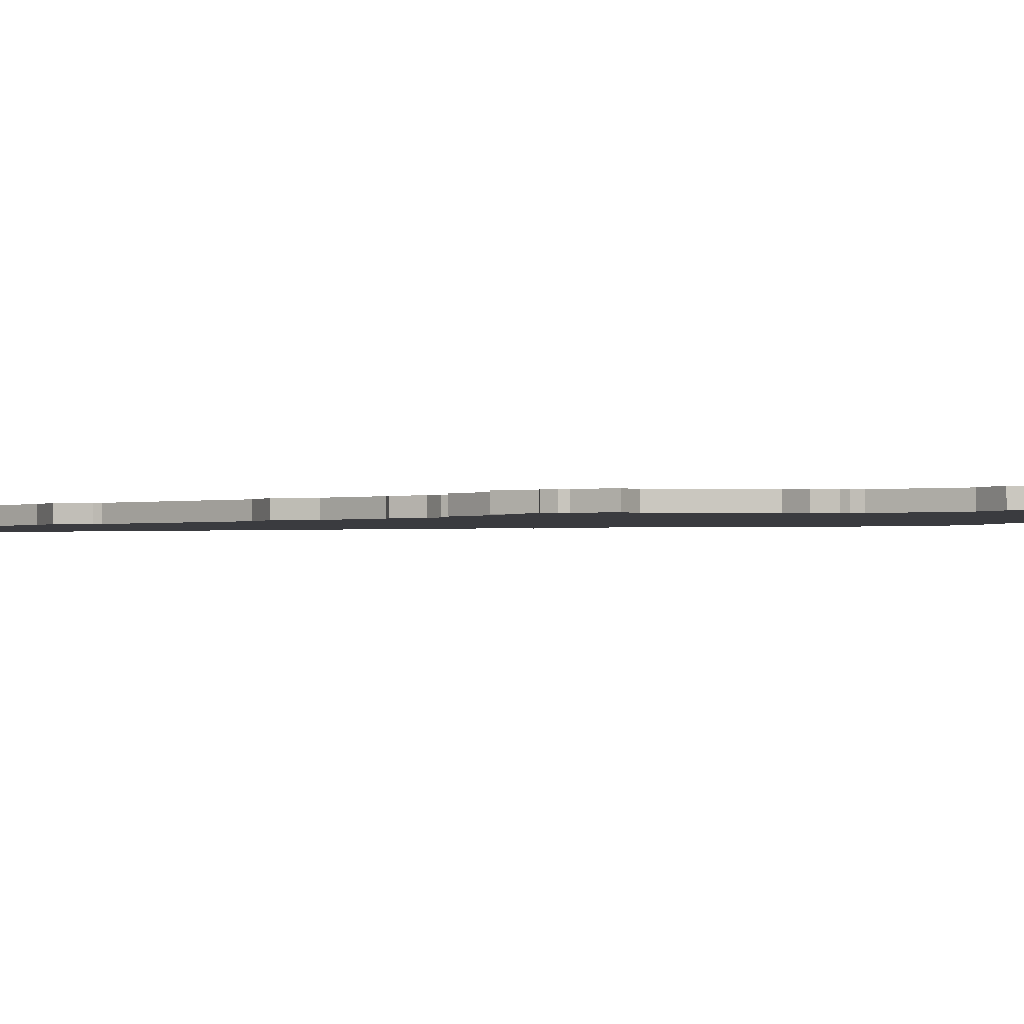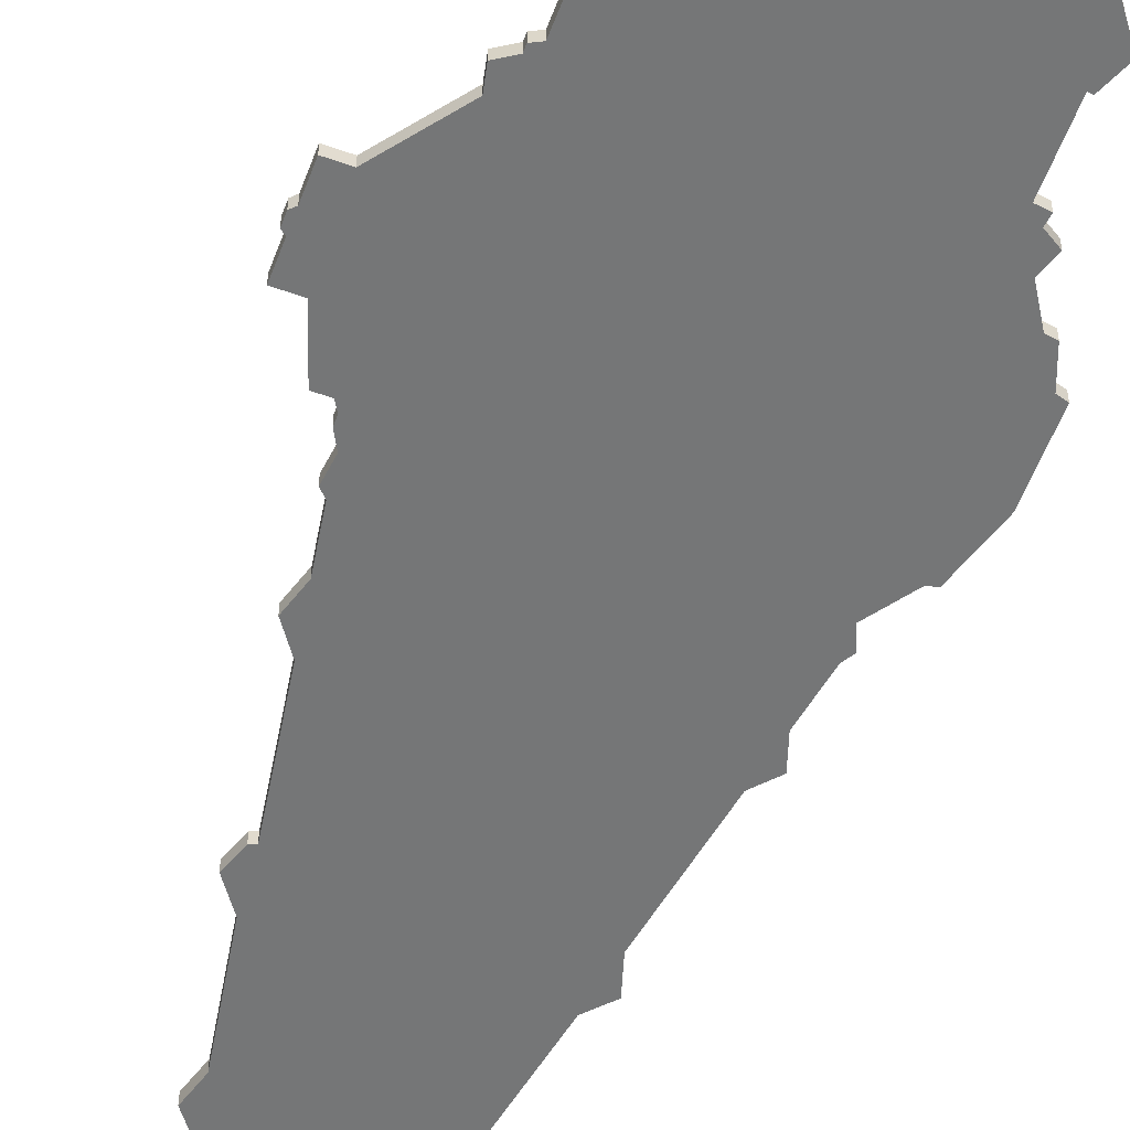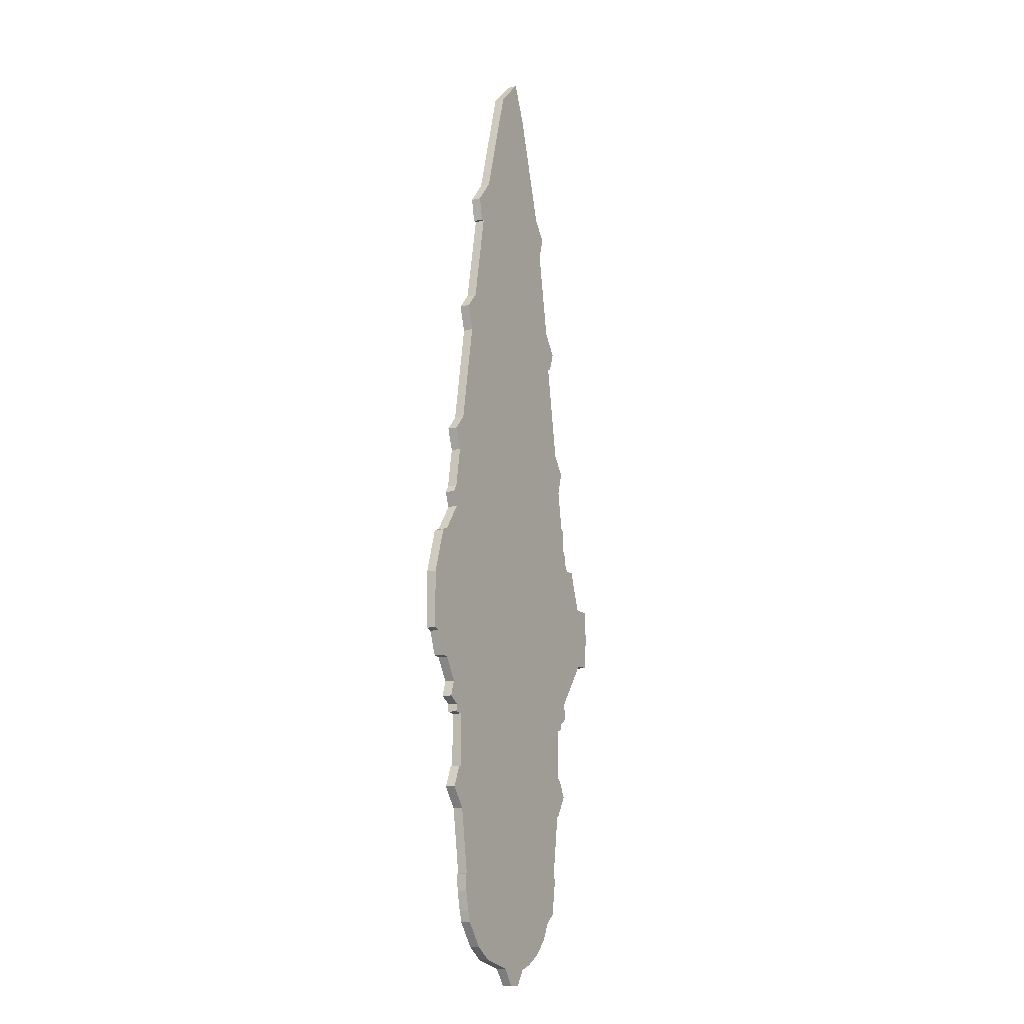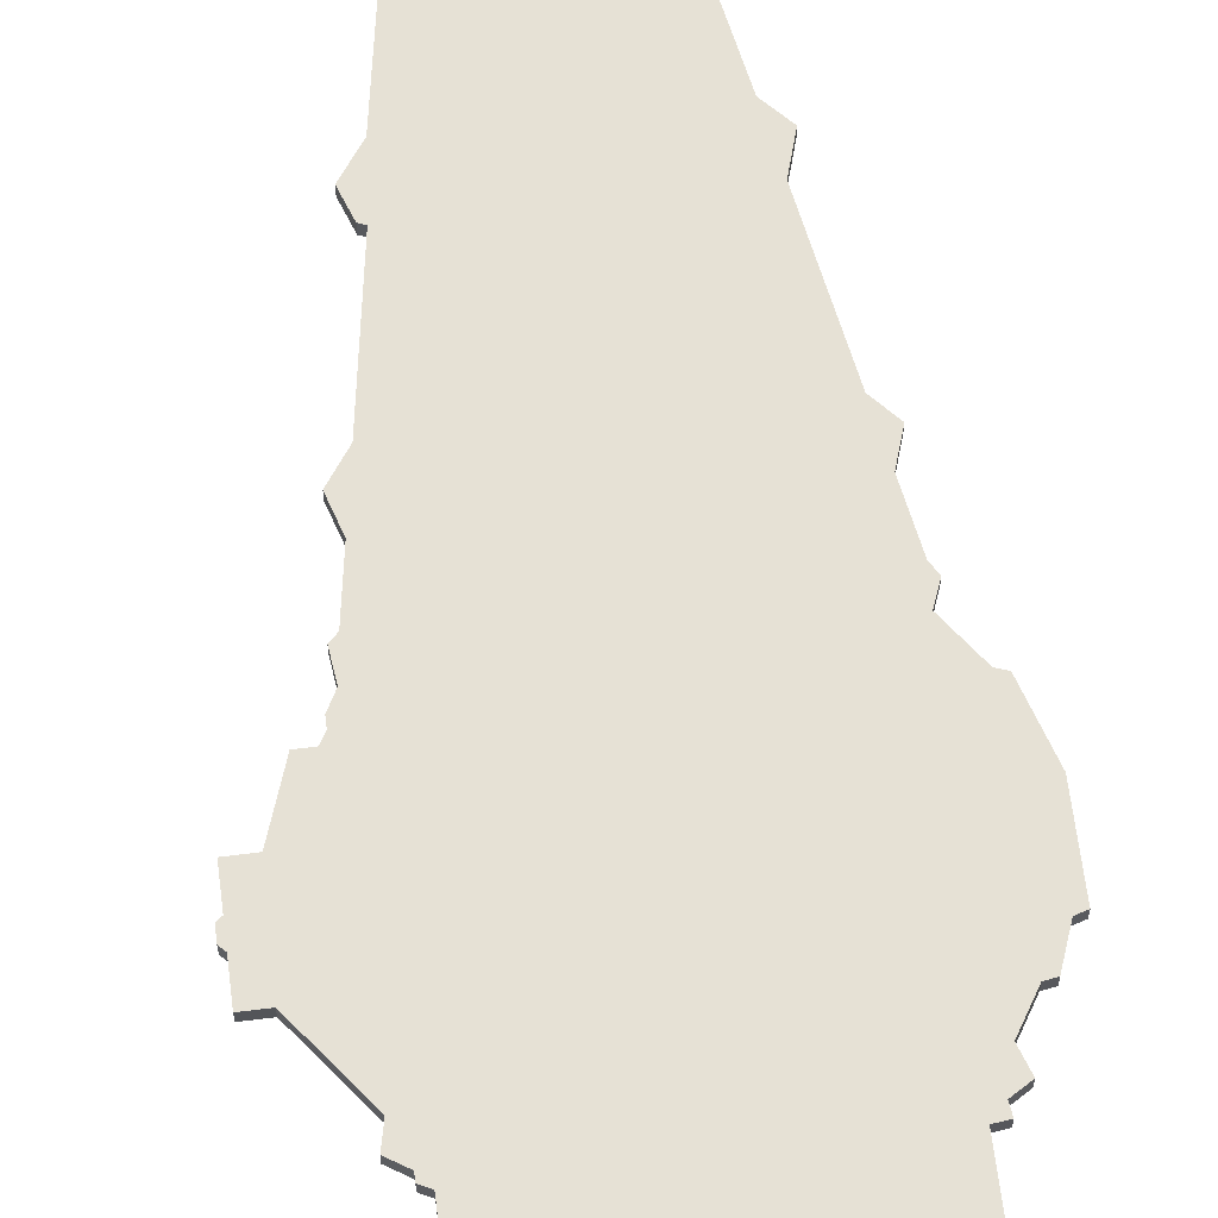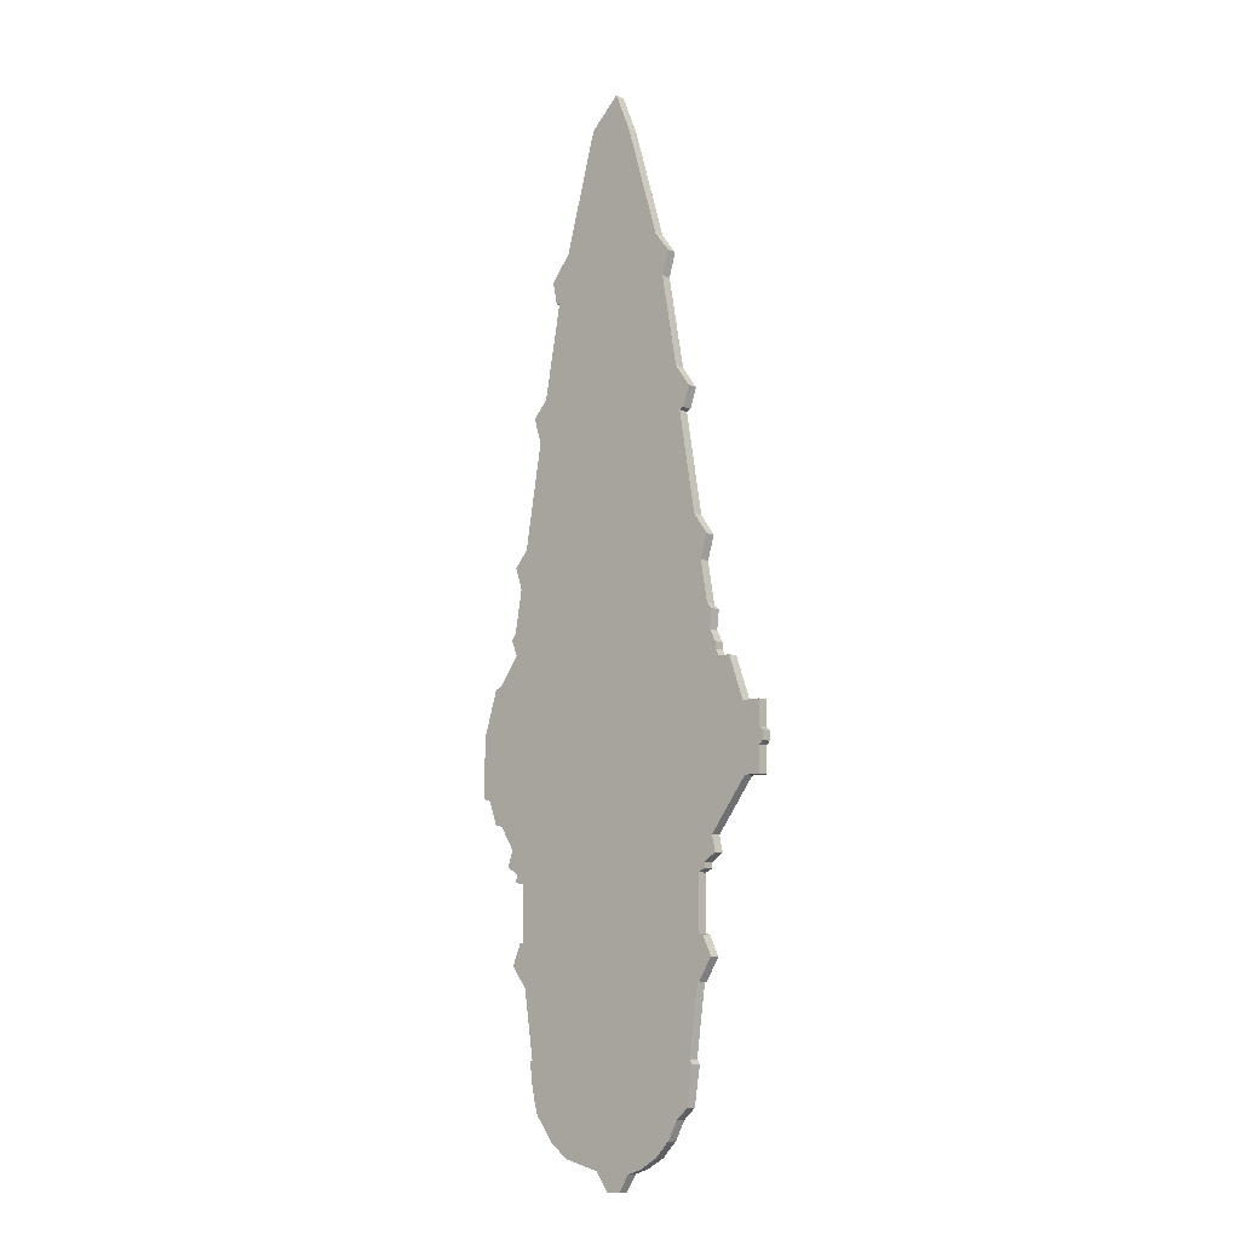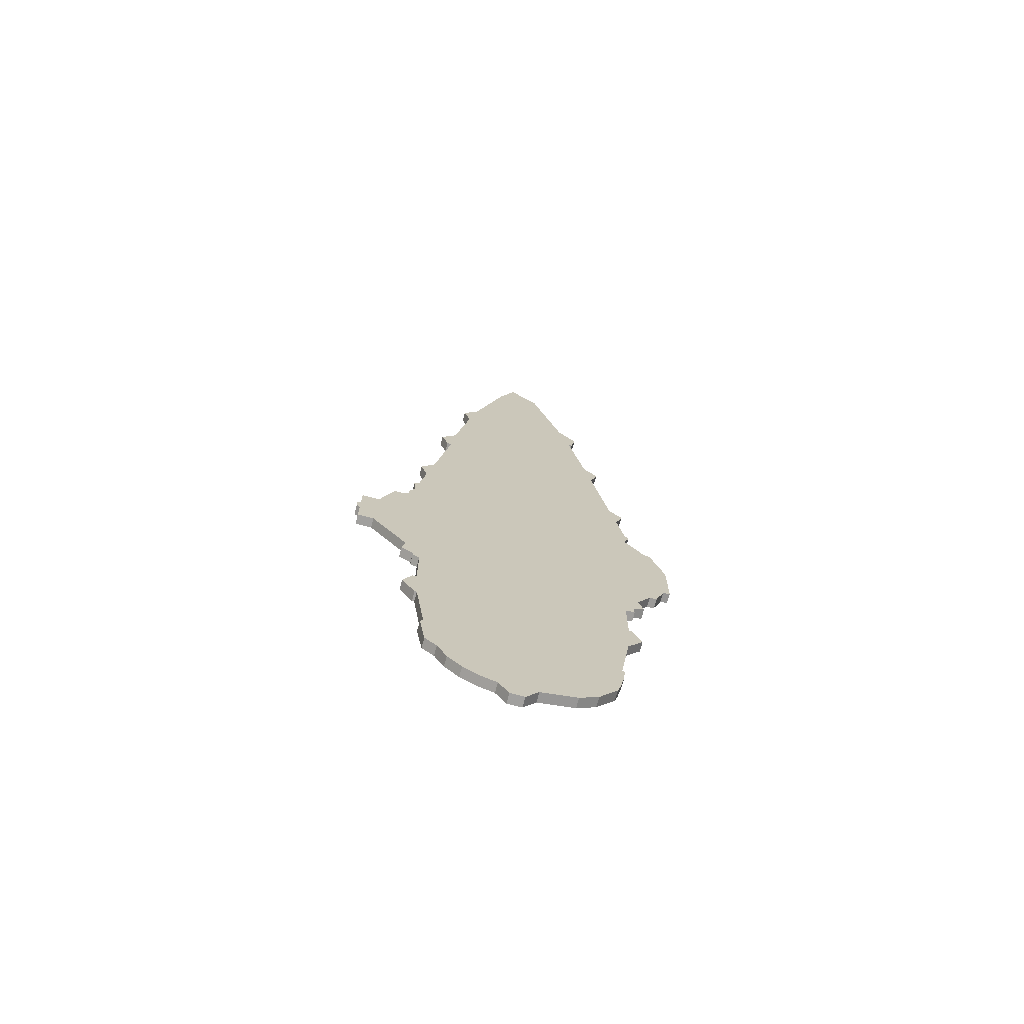
<metadata>
{"format":"obj","ext":"obj","renderer":"f3d","projection":"perspective","resolution":1024,"background":"white","views":[{"elev":-1.3,"azim":121.4,"up":"+Y"},{"elev":-56.7,"azim":159.5,"up":"+Y"},{"elev":-12.8,"azim":-60.7,"up":"+Z"},{"elev":64.4,"azim":172.8,"up":"+Y"},{"elev":-10.6,"azim":41.8,"up":"+Z"},{"elev":-71.8,"azim":164.8,"up":"+Z"}]}
</metadata>
<code>
o Norselik.001
v 0.5728 -0.01969 -0.5964
v 0.636 -0.01969 -0.4999
v 0.5678 -0.01969 -0.3453
v -0.4064 -0.01969 0.8069
v -0.3763 0.01969 0.7094
v -0.3763 -0.01969 0.7094
v -0.3492 -0.01969 0.8691
v -0.4064 0.01969 0.8069
v -0.2837 -0.01969 1.226
v -0.3492 0.01969 0.8691
v -0.2977 -0.01969 1.226
v -0.2837 0.01969 1.226
v -0.3157 -0.01969 1.316
v -0.2977 0.01969 1.226
v -0.2394 -0.01969 1.409
v -0.3157 0.01969 1.316
v -0.1141 -0.01969 1.86
v -0.2394 0.01969 1.409
v 0 -0.01969 1.968
v -0.1141 0.01969 1.86
v 0.0624 -0.01969 1.817
v 0 0.01969 1.968
v 0.189 -0.01969 1.387
v 0.0624 0.01969 1.817
v 0.2469 -0.01969 1.312
v 0.189 0.01969 1.387
v 0.2206 -0.01969 1.221
v 0.2469 0.01969 1.312
v 0.282 -0.01969 0.8733
v 0.2206 0.01969 1.221
v 0.3409 -0.01969 0.7915
v 0.282 0.01969 0.8733
v 0.3148 -0.01969 0.7172
v 0.3409 0.01969 0.7915
v 0.2976 -0.01969 0.7105
v 0.3148 0.01969 0.7172
v 0.3616 -0.01969 0.3264
v 0.2976 0.01969 0.7105
v 0.4161 -0.01969 0.2498
v 0.3616 0.01969 0.3264
v 0.3894 -0.01969 0.1615
v 0.4161 0.01969 0.2498
v 0.4159 -0.01969 0.005228
v 0.3894 0.01969 0.1615
v 0.4358 -0.01969 -0.01472
v 0.4159 0.01969 0.005228
v 0.4276 -0.01969 -0.08746
v 0.4358 0.01969 -0.01472
v 0.4515 -0.01969 -0.1313
v 0.4276 0.01969 -0.08746
v 0.4515 -0.01969 -0.1573
v 0.4515 0.01969 -0.1313
v 0.4674 -0.01969 -0.1832
v 0.4515 0.01969 -0.1573
v 0.5107 -0.01969 -0.1832
v 0.4674 0.01969 -0.1832
v 0.5107 0.01969 -0.1832
v 0.636 -0.01969 -0.3453
v 0.5678 0.01969 -0.3453
v 0.636 -0.01969 -0.44
v 0.636 0.01969 -0.3453
v 0.6496 -0.01969 -0.4509
v 0.636 0.01969 -0.44
v 0.6496 -0.01969 -0.4861
v 0.6496 0.01969 -0.4509
v 0.6496 0.01969 -0.4861
v 0.636 -0.01969 -0.5964
v 0.636 0.01969 -0.4999
v 0.636 0.01969 -0.5964
v 0.4304 -0.01969 -0.7849
v 0.5728 0.01969 -0.5964
v 0.4438 -0.01969 -0.8448
v 0.4304 0.01969 -0.7849
v 0.3973 -0.01969 -0.8752
v 0.4438 0.01969 -0.8448
v 0.3973 -0.01969 -0.8949
v 0.3973 0.01969 -0.8752
v 0.3709 -0.01969 -0.9082
v 0.3973 0.01969 -0.8949
v 0.3709 -0.01969 -1.111
v 0.3709 0.01969 -0.9082
v 0.3874 -0.01969 -1.117
v 0.3709 0.01969 -1.111
v 0.4216 -0.01969 -1.188
v 0.3874 0.01969 -1.117
v 0.3709 -0.01969 -1.271
v 0.4216 0.01969 -1.188
v 0.3622 -0.01969 -1.272
v 0.3709 0.01969 -1.271
v 0.327 -0.01969 -1.525
v 0.3622 0.01969 -1.272
v 0.3379 -0.01969 -1.542
v 0.327 0.01969 -1.525
v 0.3154 -0.01969 -1.682
v 0.3379 0.01969 -1.542
v 0.2698 -0.01969 -1.723
v 0.3154 0.01969 -1.682
v 0.2323 -0.01969 -1.793
v 0.2698 0.01969 -1.723
v 0.1775 -0.01969 -1.849
v 0.2323 0.01969 -1.793
v 0.1091 -0.01969 -1.888
v 0.1775 0.01969 -1.849
v 0.05367 -0.01969 -1.906
v 0.1091 0.01969 -1.888
v 0.03394 -0.01969 -1.937
v 0.05367 0.01969 -1.906
v 0.01368 -0.01969 -1.968
v 0.03394 0.01969 -1.937
v -0.04061 -0.01969 -1.968
v 0.01368 0.01969 -1.968
v -0.08914 -0.01969 -1.901
v -0.04061 0.01969 -1.968
v -0.2276 -0.01969 -1.865
v -0.08914 0.01969 -1.901
v -0.3003 -0.01969 -1.814
v -0.2276 0.01969 -1.865
v -0.3706 -0.01969 -1.719
v -0.3003 0.01969 -1.814
v -0.3832 -0.01969 -1.676
v -0.3706 0.01969 -1.719
v -0.3999 -0.01969 -1.599
v -0.3832 0.01969 -1.676
v -0.4057 -0.01969 -1.535
v -0.3999 0.01969 -1.599
v -0.3969 -0.01969 -1.531
v -0.4057 0.01969 -1.535
v -0.435 -0.01969 -1.281
v -0.3969 0.01969 -1.531
v -0.4946 -0.01969 -1.2
v -0.435 0.01969 -1.281
v -0.4597 -0.01969 -1.119
v -0.4946 0.01969 -1.2
v -0.4468 -0.01969 -1.12
v -0.4597 0.01969 -1.119
v -0.4468 -0.01969 -0.91
v -0.4468 0.01969 -1.12
v -0.4838 -0.01969 -0.9054
v -0.4468 0.01969 -0.91
v -0.4798 -0.01969 -0.8749
v -0.4838 0.01969 -0.9054
v -0.5249 -0.01969 -0.8472
v -0.4798 0.01969 -0.8749
v -0.5041 -0.01969 -0.7862
v -0.5249 0.01969 -0.8472
v -0.5587 -0.01969 -0.6978
v -0.5041 0.01969 -0.7862
v -0.5874 -0.01969 -0.6933
v -0.5587 0.01969 -0.6978
v -0.6218 -0.01969 -0.6003
v -0.5874 0.01969 -0.6933
v -0.6496 -0.01969 -0.5922
v -0.6218 0.01969 -0.6003
v -0.6496 -0.01969 -0.3676
v -0.6496 0.01969 -0.5922
v -0.5944 -0.01969 -0.1902
v -0.6496 0.01969 -0.3676
v -0.5672 -0.01969 -0.1806
v -0.5944 0.01969 -0.1902
v -0.4915 -0.01969 -0.0744
v -0.5672 0.01969 -0.1806
v -0.5135 -0.01969 -0.01685
v -0.4915 0.01969 -0.0744
v -0.4962 -0.01969 0.01095
v -0.5135 0.01969 -0.01685
v -0.4691 -0.01969 0.169
v -0.4962 0.01969 0.01095
v -0.497 -0.01969 0.2537
v -0.4691 0.01969 0.169
v -0.4445 -0.01969 0.3123
v -0.497 0.01969 0.2537
v -0.4445 0.01969 0.3123
f 1 2 3
f 4 5 6
f 7 8 4
f 9 10 7
f 11 12 9
f 13 14 11
f 15 16 13
f 17 18 15
f 19 20 17
f 21 22 19
f 23 24 21
f 25 26 23
f 27 28 25
f 29 30 27
f 31 32 29
f 33 34 31
f 35 36 33
f 37 38 35
f 39 40 37
f 41 42 39
f 43 44 41
f 45 46 43
f 47 48 45
f 49 50 47
f 51 52 49
f 53 54 51
f 55 56 53
f 3 57 55
f 58 59 3
f 60 61 58
f 62 63 60
f 64 65 62
f 2 66 64
f 67 68 2
f 1 69 67
f 70 71 1
f 72 73 70
f 74 75 72
f 76 77 74
f 78 79 76
f 80 81 78
f 82 83 80
f 84 85 82
f 86 87 84
f 88 89 86
f 90 91 88
f 92 93 90
f 94 95 92
f 96 97 94
f 98 99 96
f 100 101 98
f 102 103 100
f 104 105 102
f 106 107 104
f 108 109 106
f 110 111 108
f 112 113 110
f 114 115 112
f 116 117 114
f 118 119 116
f 120 121 118
f 122 123 120
f 124 125 122
f 126 127 124
f 128 129 126
f 130 131 128
f 132 133 130
f 134 135 132
f 136 137 134
f 138 139 136
f 140 141 138
f 142 143 140
f 144 145 142
f 146 147 144
f 148 149 146
f 150 151 148
f 152 153 150
f 154 155 152
f 156 157 154
f 158 159 156
f 160 161 158
f 162 163 160
f 164 165 162
f 166 167 164
f 168 169 166
f 170 171 168
f 6 172 170
f 93 99 129
f 7 4 6
f 170 168 166
f 9 7 29
f 7 6 35
f 29 7 35
f 170 166 41
f 166 164 41
f 37 6 170
f 13 11 9
f 19 17 21
f 17 15 21
f 15 13 9
f 6 37 35
f 164 162 160
f 158 156 154
f 164 160 43
f 37 170 41
f 160 158 146
f 158 154 146
f 160 146 51
f 154 152 150
f 150 148 146
f 144 142 140
f 154 150 146
f 146 144 51
f 15 9 23
f 23 9 27
f 140 138 136
f 144 140 136
f 23 21 15
f 27 25 23
f 33 31 35
f 31 29 35
f 29 27 9
f 144 136 78
f 160 51 47
f 134 132 130
f 134 130 128
f 136 134 80
f 41 164 43
f 134 128 88
f 128 126 90
f 128 90 88
f 126 124 122
f 122 120 126
f 120 118 116
f 126 120 112
f 116 114 120
f 112 110 106
f 110 108 106
f 114 112 120
f 43 160 47
f 104 102 112
f 102 100 98
f 112 102 96
f 112 106 104
f 126 112 96
f 41 39 37
f 96 102 98
f 96 94 90
f 94 92 90
f 51 144 70
f 47 45 43
f 70 144 78
f 96 90 126
f 88 86 84
f 134 88 80
f 51 49 47
f 3 55 53
f 51 70 53
f 136 80 78
f 88 84 80
f 84 82 80
f 78 76 74
f 3 53 70
f 60 58 3
f 64 62 60
f 1 67 2
f 2 64 60
f 74 72 70
f 78 74 70
f 2 60 3
f 70 1 3
f 4 8 5
f 7 10 8
f 9 12 10
f 11 14 12
f 13 16 14
f 15 18 16
f 17 20 18
f 19 22 20
f 21 24 22
f 23 26 24
f 25 28 26
f 27 30 28
f 29 32 30
f 31 34 32
f 33 36 34
f 35 38 36
f 37 40 38
f 39 42 40
f 41 44 42
f 43 46 44
f 45 48 46
f 47 50 48
f 49 52 50
f 51 54 52
f 53 56 54
f 55 57 56
f 3 59 57
f 58 61 59
f 60 63 61
f 62 65 63
f 64 66 65
f 2 68 66
f 67 69 68
f 1 71 69
f 70 73 71
f 72 75 73
f 74 77 75
f 76 79 77
f 78 81 79
f 80 83 81
f 82 85 83
f 84 87 85
f 86 89 87
f 88 91 89
f 90 93 91
f 92 95 93
f 94 97 95
f 96 99 97
f 98 101 99
f 100 103 101
f 102 105 103
f 104 107 105
f 106 109 107
f 108 111 109
f 110 113 111
f 112 115 113
f 114 117 115
f 116 119 117
f 118 121 119
f 120 123 121
f 122 125 123
f 124 127 125
f 126 129 127
f 128 131 129
f 130 133 131
f 132 135 133
f 134 137 135
f 136 139 137
f 138 141 139
f 140 143 141
f 142 145 143
f 144 147 145
f 146 149 147
f 148 151 149
f 150 153 151
f 152 155 153
f 154 157 155
f 156 159 157
f 158 161 159
f 160 163 161
f 162 165 163
f 164 167 165
f 166 169 167
f 168 171 169
f 170 172 171
f 6 5 172
f 5 8 10
f 12 14 16
f 5 10 38
f 10 12 32
f 169 171 172
f 172 5 40
f 10 32 38
f 12 16 18
f 18 20 24
f 20 22 24
f 24 26 18
f 26 28 30
f 32 34 38
f 34 36 38
f 26 30 12
f 30 32 12
f 26 12 18
f 167 169 44
f 169 172 44
f 163 165 167
f 157 159 161
f 163 167 46
f 157 161 149
f 161 163 149
f 149 163 54
f 153 155 157
f 149 151 153
f 143 145 147
f 149 153 157
f 147 149 54
f 167 44 46
f 139 141 143
f 143 147 139
f 139 147 81
f 5 38 40
f 133 135 137
f 147 54 73
f 131 133 137
f 137 139 83
f 172 40 44
f 50 163 46
f 129 131 93
f 131 137 91
f 125 127 129
f 121 123 119
f 123 125 129
f 117 119 123
f 111 113 109
f 113 115 109
f 115 117 123
f 123 129 115
f 137 83 91
f 163 50 54
f 40 42 44
f 103 105 101
f 105 107 115
f 99 105 115
f 107 109 115
f 115 129 99
f 139 81 83
f 46 48 50
f 50 52 54
f 56 57 59
f 59 61 63
f 63 65 66
f 68 69 71
f 63 66 68
f 59 63 68
f 68 71 59
f 71 73 59
f 73 75 77
f 77 79 81
f 83 85 87
f 73 77 81
f 83 87 91
f 87 89 91
f 91 93 131
f 59 73 56
f 73 81 147
f 56 73 54
f 93 95 97
f 93 97 99
f 99 101 105

</code>
